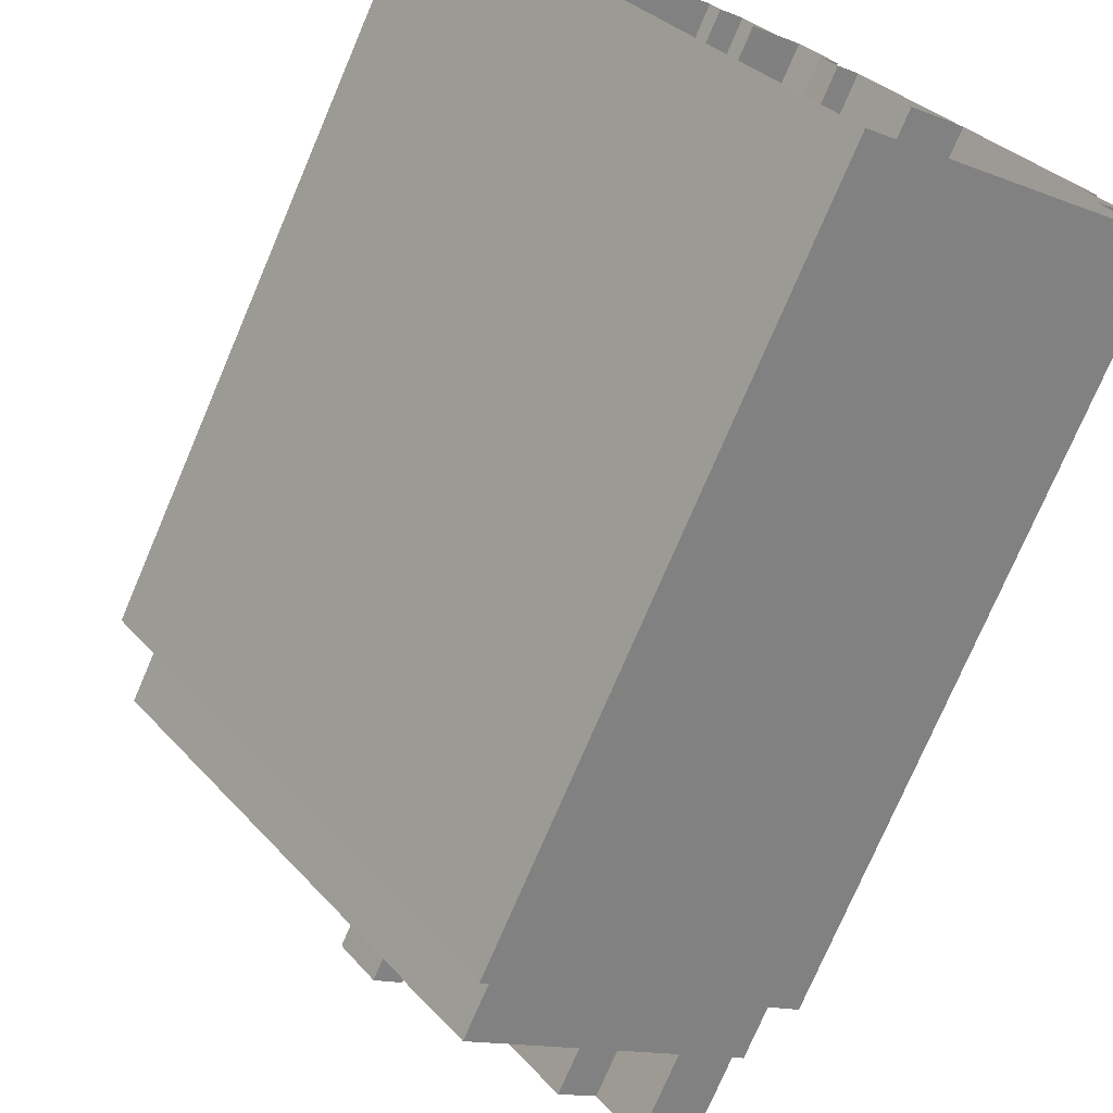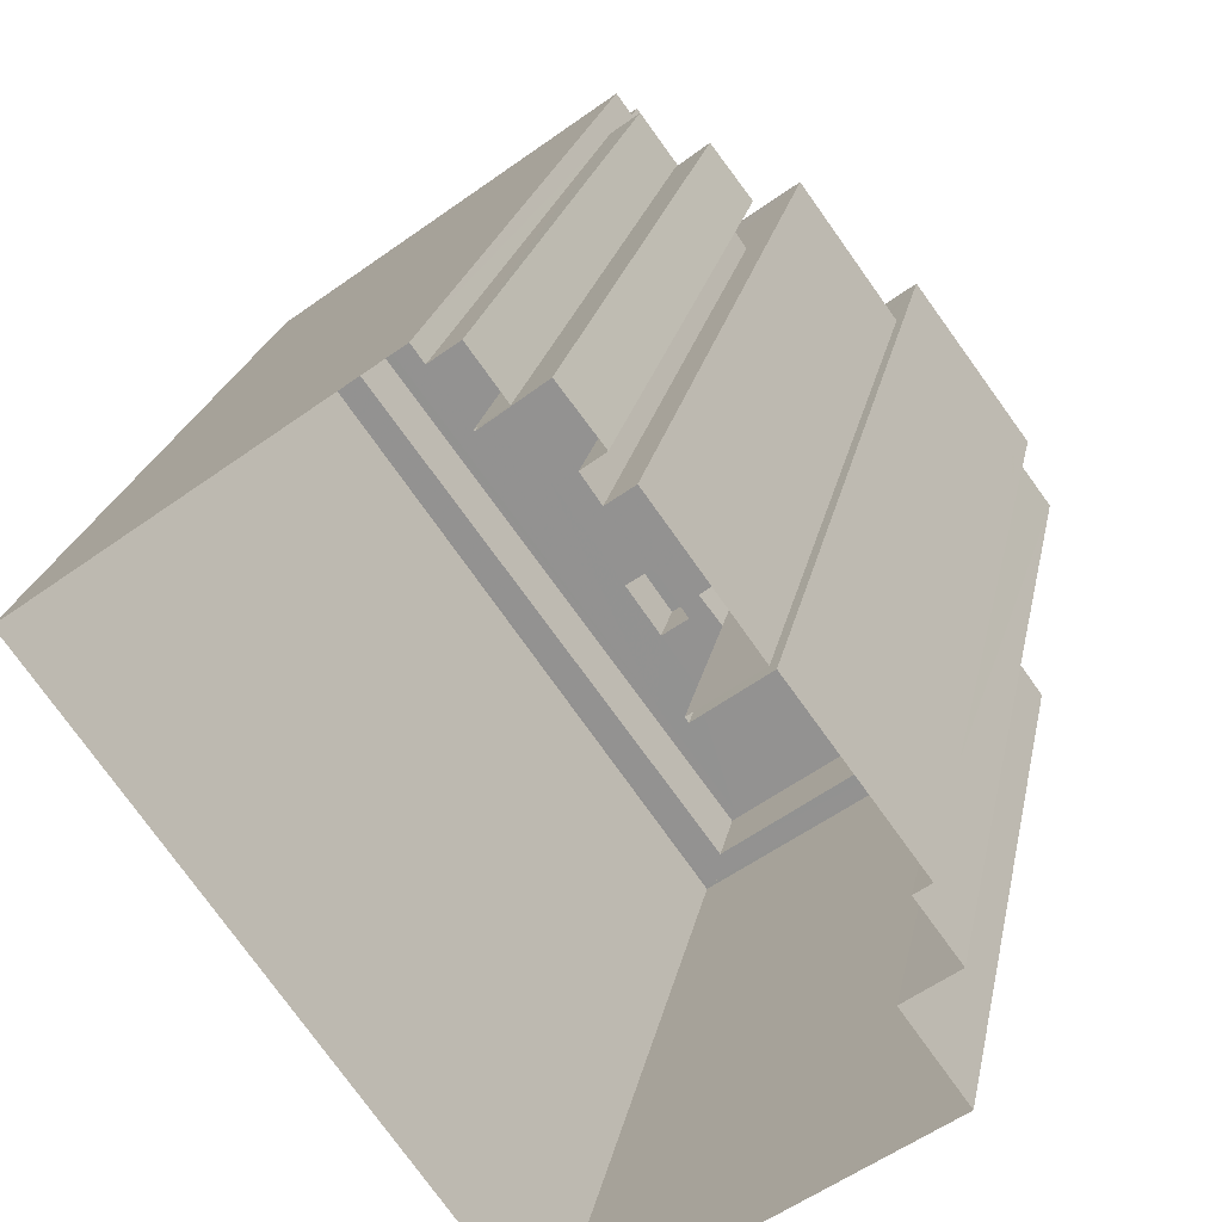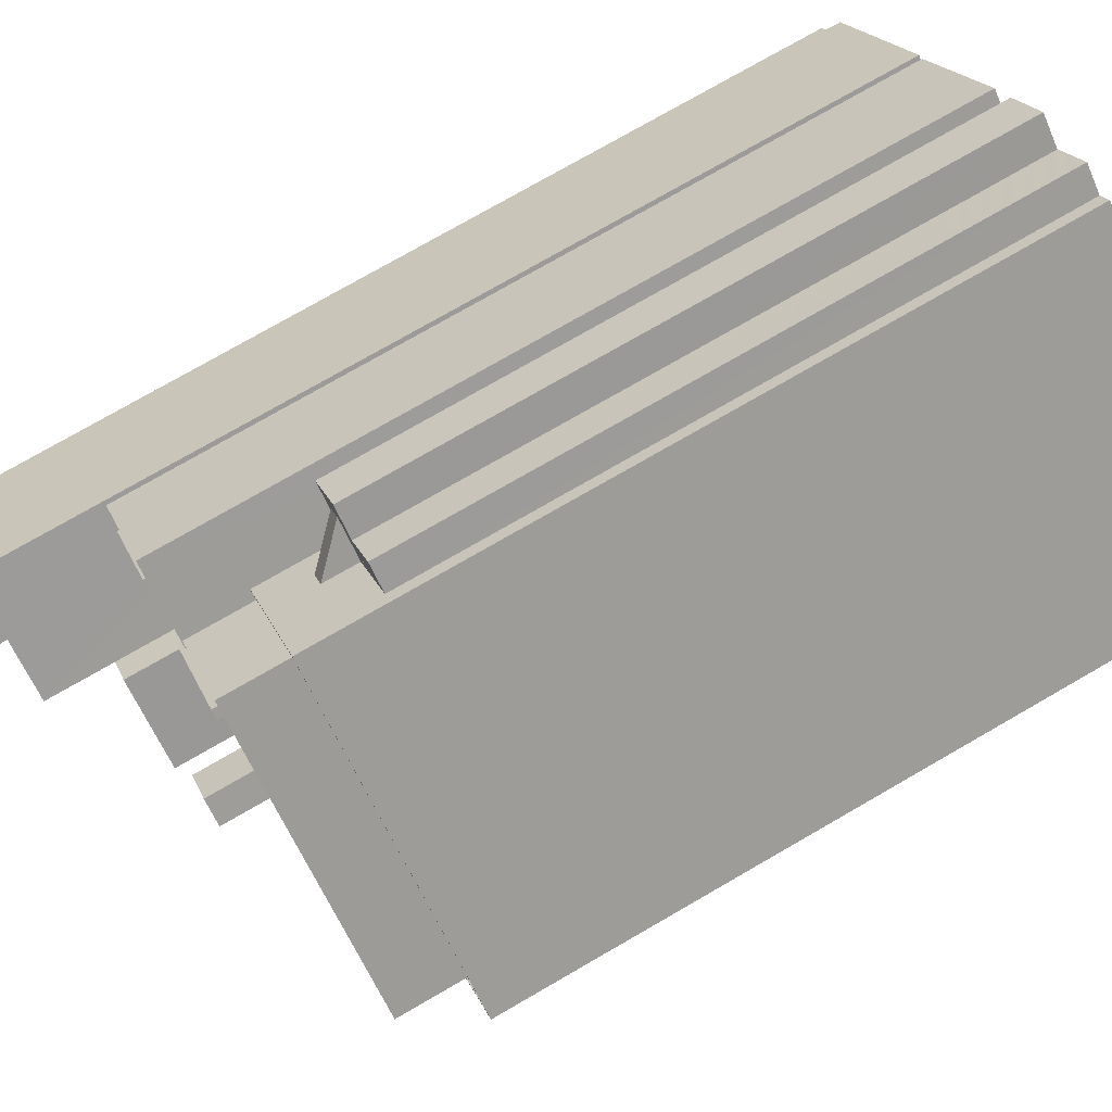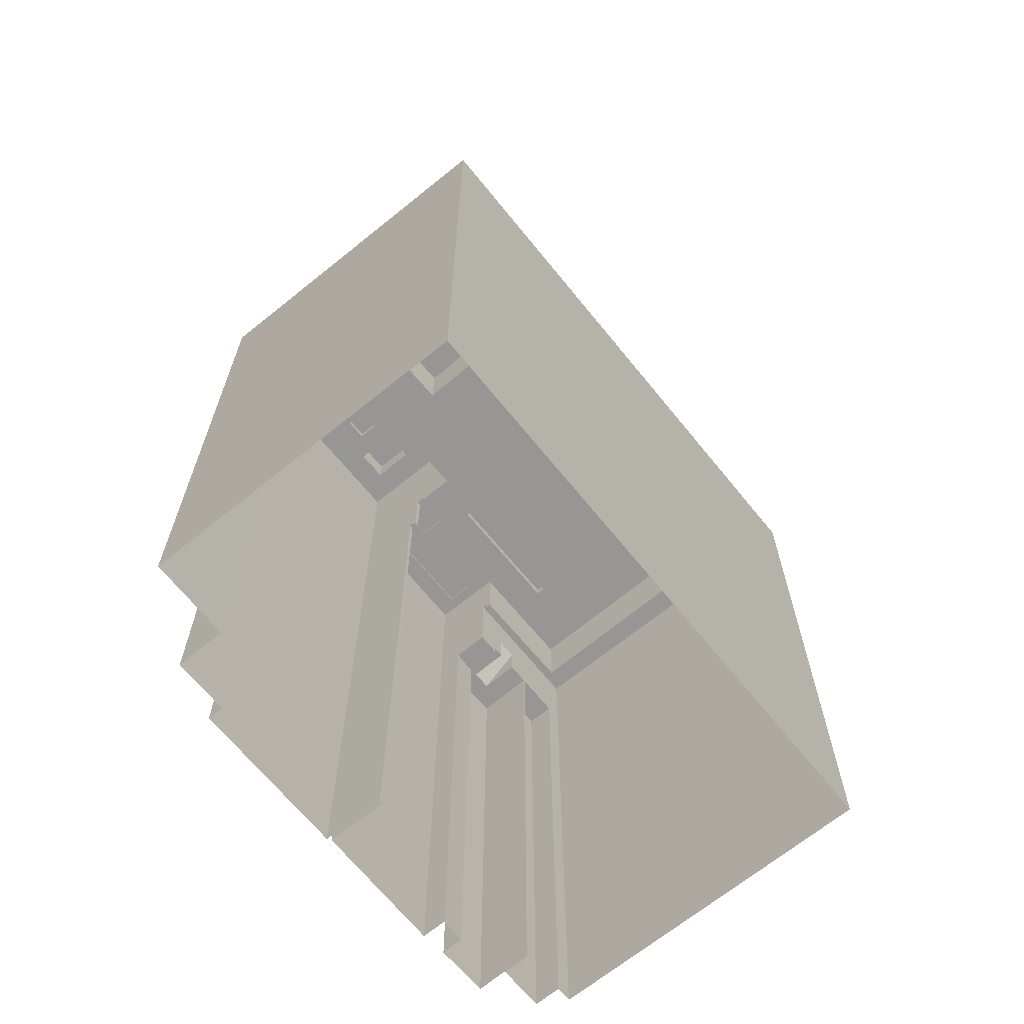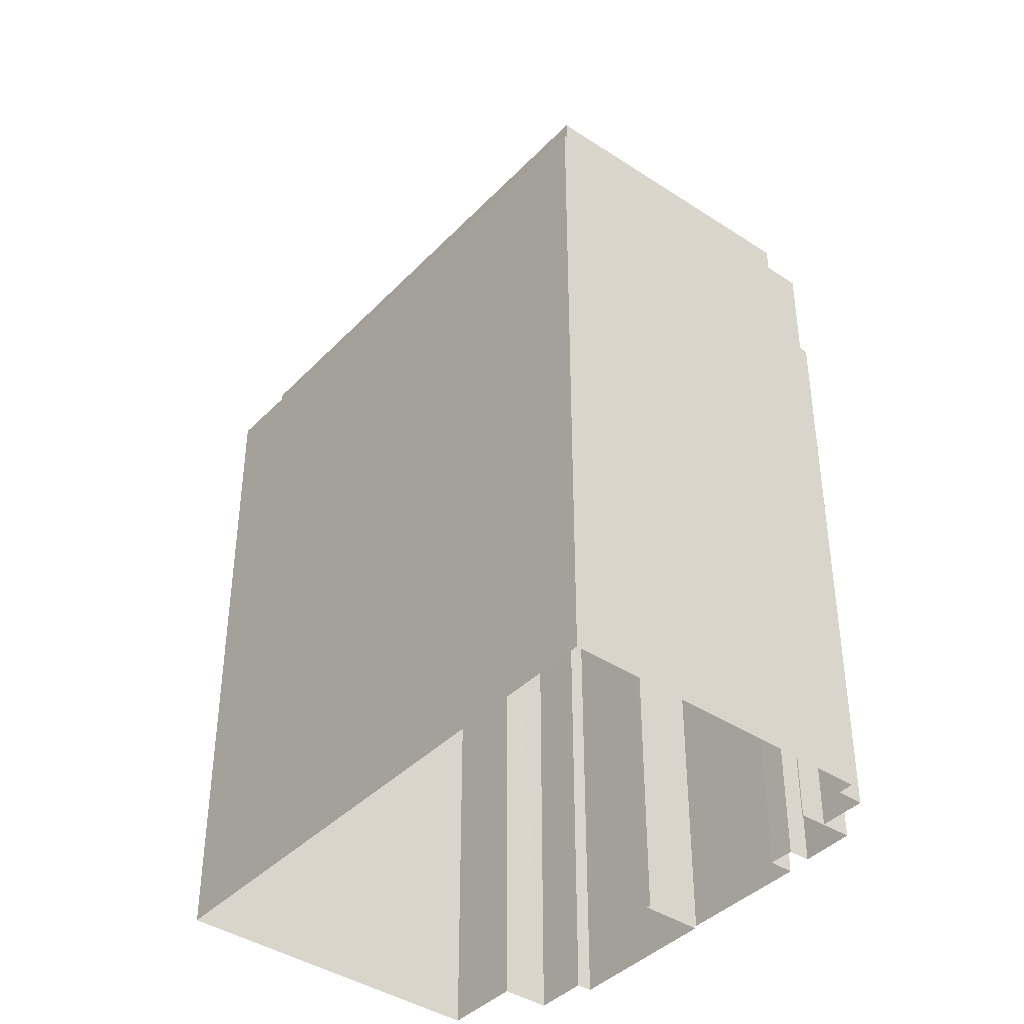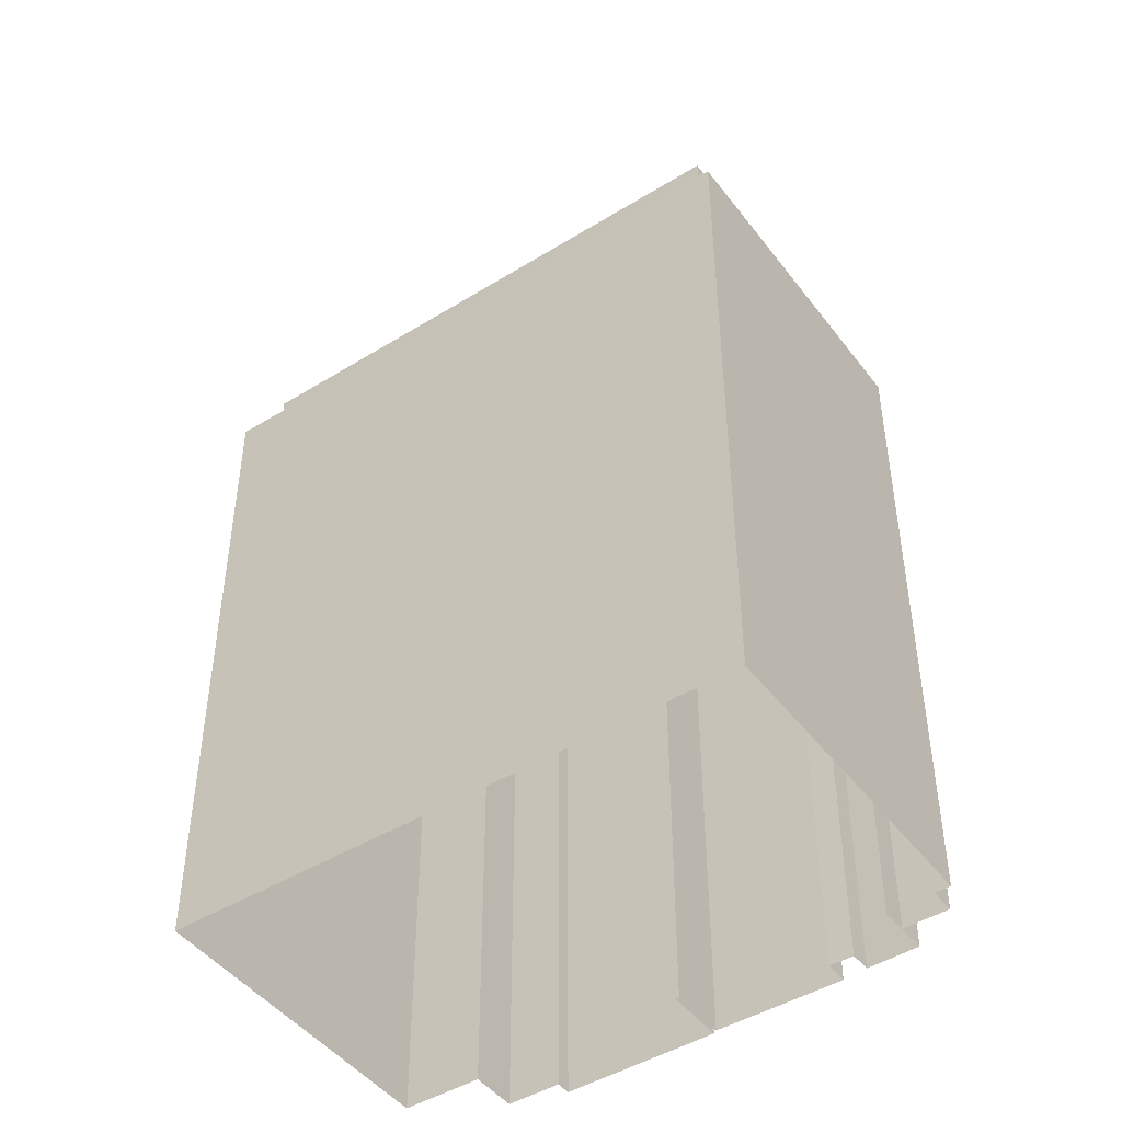
<metadata>
{"format":"obj","ext":"obj","renderer":"f3d","projection":"perspective","resolution":1024,"background":"white","views":[{"elev":-75.2,"azim":156.9,"up":"+Y"},{"elev":21.5,"azim":-169.5,"up":"+Y"},{"elev":76.8,"azim":60.1,"up":"+Y"},{"elev":-67.9,"azim":2.8,"up":"+Z"},{"elev":-40.6,"azim":104.5,"up":"+Z"},{"elev":-46.2,"azim":88.7,"up":"+Z"}]}
</metadata>
<code>
v -5715 -3.621e+04 2.427
v -5695 -3.62e+04 2.425
v -5711 -3.623e+04 2.419
v -5707 -3.619e+04 2.43
v -5708 -3.62e+04 2.43
v -5724 -3.622e+04 2.424
v -5722 -3.621e+04 2.425
v -5709 -3.619e+04 2.43
v -5710 -3.62e+04 2.429
v -5722 -3.621e+04 2.426
v -5724 -3.621e+04 2.426
v -5718 -3.62e+04 2.428
v -5723 -3.621e+04 2.426
v -5709 -3.62e+04 2.429
v -5712 -3.62e+04 2.429
v -5712 -3.62e+04 2.43
v -5713 -3.62e+04 2.429
v -5709 -3.62e+04 2.429
v -5714 -3.62e+04 2.429
v -5713 -3.62e+04 2.429
v -5718 -3.62e+04 2.428
v -5715 -3.621e+04 2.427
v -5712 -3.62e+04 37.58
v -5713 -3.62e+04 37.58
v -5715 -3.62e+04 37.58
v -5717 -3.62e+04 37.58
v -5715 -3.621e+04 37.58
v -5714 -3.62e+04 37.58
v -5717 -3.62e+04 37.46
v -5718 -3.62e+04 37.46
v -5715 -3.621e+04 37.46
v -5714 -3.621e+04 37.46
v -5715 -3.621e+04 37.46
v -5718 -3.62e+04 37.46
v -5714 -3.62e+04 37.46
v -5713 -3.62e+04 37.46
v -5711 -3.62e+04 37.46
v -5712 -3.62e+04 37.46
v -5715 -3.62e+04 37.46
v -5714 -3.62e+04 37.47
v -5711 -3.62e+04 30.33
v -5713 -3.62e+04 30.33
v -5712 -3.62e+04 30.33
v -5712 -3.62e+04 30.34
v -5713 -3.62e+04 30.74
v -5711 -3.62e+04 30.73
v -5712 -3.62e+04 30.74
v -5712 -3.62e+04 30.74
v -5712 -3.62e+04 30.74
v -5711 -3.62e+04 30.74
v -5709 -3.62e+04 30.74
v -5710 -3.62e+04 30.73
v -5710 -3.62e+04 30.73
v -5711 -3.62e+04 30.74
v -5710 -3.62e+04 32.32
v -5710 -3.62e+04 32.32
v -5711 -3.623e+04 34.21
v -5712 -3.622e+04 34.21
v -5724 -3.622e+04 34.22
v -5723 -3.622e+04 34.22
v -5722 -3.621e+04 34.22
v -5695 -3.62e+04 34.22
v -5696 -3.62e+04 34.22
v -5707 -3.619e+04 34.22
v -5721 -3.621e+04 34.22
v -5711 -3.62e+04 34.22
v -5708 -3.62e+04 34.22
v -5711 -3.62e+04 34.22
v -5715 -3.621e+04 34.22
v -5715 -3.621e+04 34.22
v -5715 -3.621e+04 34.22
v -5715 -3.621e+04 34.22
v -5724 -3.622e+04 34.47
v -5711 -3.623e+04 34.46
v -5724 -3.622e+04 34.47
v -5722 -3.621e+04 34.47
v -5695 -3.62e+04 34.47
v -5711 -3.623e+04 34.46
v -5707 -3.619e+04 34.47
v -5707 -3.619e+04 34.47
v -5711 -3.62e+04 34.47
v -5712 -3.62e+04 34.47
v -5722 -3.621e+04 34.47
v -5695 -3.62e+04 34.47
v -5715 -3.621e+04 34.47
v -5715 -3.621e+04 34.47
v -5715 -3.621e+04 34.47
v -5715 -3.621e+04 34.47
v -5708 -3.62e+04 30.74
v -5709 -3.619e+04 30.74
v -5710 -3.62e+04 30.74
v -5709 -3.62e+04 30.74
v -5712 -3.622e+04 37.41
v -5712 -3.622e+04 37.41
v -5723 -3.622e+04 37.41
v -5723 -3.622e+04 37.41
v -5721 -3.621e+04 37.41
v -5696 -3.62e+04 37.41
v -5697 -3.62e+04 37.41
v -5708 -3.62e+04 37.42
v -5711 -3.62e+04 37.41
v -5708 -3.62e+04 37.42
v -5715 -3.621e+04 37.41
v -5715 -3.621e+04 37.41
v -5715 -3.621e+04 37.41
v -5719 -3.621e+04 37.41
v -5721 -3.621e+04 37.41
v -5719 -3.621e+04 37.41
v -5715 -3.621e+04 37.41
v -5711 -3.62e+04 37.41
v -5704 -3.621e+04 37.16
v -5708 -3.621e+04 37.16
v -5707 -3.621e+04 37.16
v -5709 -3.622e+04 37.16
v -5710 -3.622e+04 37.16
v -5710 -3.622e+04 37.16
v -5712 -3.622e+04 37.16
v -5712 -3.62e+04 37.16
v -5713 -3.62e+04 37.16
v -5715 -3.621e+04 37.16
v -5712 -3.621e+04 37.16
v -5713 -3.621e+04 37.16
v -5710 -3.622e+04 37.16
v -5714 -3.621e+04 37.16
v -5718 -3.621e+04 37.16
v -5716 -3.621e+04 37.16
v -5709 -3.622e+04 37.16
v -5697 -3.62e+04 37.16
v -5699 -3.62e+04 37.16
v -5718 -3.621e+04 37.16
v -5712 -3.622e+04 37.16
v -5719 -3.621e+04 37.16
v -5723 -3.622e+04 37.16
v -5708 -3.62e+04 37.16
v -5708 -3.62e+04 37.16
v -5708 -3.62e+04 37.17
v -5712 -3.621e+04 37.7
v -5708 -3.62e+04 37.7
v -5712 -3.62e+04 37.7
v -5708 -3.62e+04 37.7
v -5707 -3.621e+04 39.8
v -5708 -3.621e+04 39.8
v -5710 -3.622e+04 39.8
v -5709 -3.622e+04 39.8
v -5716 -3.621e+04 40.24
v -5710 -3.622e+04 40.24
v -5714 -3.621e+04 40.25
v -5712 -3.622e+04 40.24
v -5713 -3.621e+04 43.03
v -5714 -3.621e+04 43.03
v -5718 -3.621e+04 43.03
v -5718 -3.621e+04 43.03
v -5719 -3.621e+04 43.03
v -5720 -3.621e+04 43.03
v -5718 -3.621e+04 42.78
v -5717 -3.621e+04 42.78
v -5720 -3.621e+04 42.78
v -5722 -3.621e+04 42.78
v -5721 -3.621e+04 42.78
v -5723 -3.621e+04 42.78
v -5721 -3.621e+04 42.78
v -5722 -3.621e+04 42.78
v -5719 -3.621e+04 42.78
v -5718 -3.621e+04 42.78
v -5719 -3.621e+04 42.78
v -5719 -3.621e+04 42.78
v -5719 -3.621e+04 42.78
v -5717 -3.621e+04 42.78
v -5718 -3.621e+04 42.78
v -5715 -3.621e+04 42.78
v -5714 -3.621e+04 42.78
v -5716 -3.621e+04 42.78
v -5718 -3.621e+04 42.78
v -5718 -3.62e+04 42.78
v -5718 -3.62e+04 43.03
v -5721 -3.621e+04 43.03
v -5721 -3.621e+04 43.03
v -5723 -3.621e+04 43.03
v -5724 -3.621e+04 43.03
v -5723 -3.621e+04 43.03
v -5722 -3.621e+04 43.03
v -5722 -3.621e+04 43.03
v -5718 -3.62e+04 43.03
v -5722 -3.621e+04 43.03
v -5718 -3.621e+04 43.18
v -5719 -3.621e+04 43.18
v -5719 -3.621e+04 43.18
v -5718 -3.621e+04 43.18
v -5717 -3.621e+04 44.21
v -5718 -3.621e+04 44.21
v -5719 -3.621e+04 44.21
v -5716 -3.621e+04 44.21
f 1 2 3
f 4 2 5
f 3 6 7
f 8 5 9
f 10 7 11
f 12 10 13
f 14 15 16
f 16 15 17
f 5 18 9
f 14 18 2
f 19 20 21
f 15 14 20
f 12 1 10
f 22 2 1
f 20 22 21
f 1 3 7
f 18 5 2
f 1 7 10
f 14 2 22
f 14 22 20
f 23 24 25
f 24 26 25
f 25 27 28
f 25 26 27
f 29 30 31
f 31 32 33
f 29 34 30
f 29 31 33
f 33 32 35
f 29 36 34
f 32 37 35
f 38 39 35
f 34 36 40
f 37 40 38
f 36 38 40
f 37 38 35
f 41 42 43
f 41 44 42
f 45 46 47
f 45 48 49
f 50 51 49
f 46 52 47
f 50 53 51
f 48 50 49
f 45 47 48
f 54 48 55
f 55 48 56
f 48 47 56
f 57 58 59
f 59 60 61
f 57 62 63
f 63 62 64
f 61 60 65
f 66 67 64
f 68 67 66
f 58 57 63
f 59 58 60
f 67 63 64
f 69 70 71
f 72 69 71
f 73 74 75
f 73 75 76
f 74 77 78
f 79 77 80
f 81 79 82
f 82 79 80
f 76 75 83
f 78 77 84
f 74 78 75
f 84 77 79
f 85 86 87
f 85 88 86
f 89 90 91
f 92 89 91
f 93 94 95
f 95 96 97
f 93 98 94
f 99 98 100
f 101 102 100
f 103 104 105
f 106 107 108
f 97 96 107
f 105 104 109
f 110 102 101
f 103 110 104
f 94 98 99
f 95 94 96
f 107 96 108
f 102 99 100
f 103 102 110
f 111 112 113
f 114 115 116
f 115 117 116
f 118 119 120
f 121 118 122
f 122 111 121
f 112 123 115
f 124 125 126
f 123 117 115
f 122 125 124
f 118 120 122
f 112 124 123
f 111 122 112
f 112 122 124
f 127 128 111
f 127 114 116
f 129 111 128
f 113 114 127
f 127 111 113
f 126 125 130
f 127 116 131
f 130 132 133
f 131 116 117
f 117 126 133
f 131 117 133
f 126 130 133
f 121 111 134
f 135 119 118
f 119 135 136
f 111 129 134
f 129 136 134
f 134 136 135
f 137 138 139
f 137 140 138
f 141 142 143
f 144 141 143
f 145 146 147
f 145 148 146
f 149 150 151
f 151 152 153
f 153 152 154
f 150 152 151
f 155 156 157
f 158 159 157
f 160 159 158
f 161 162 158
f 161 158 163
f 163 157 164
f 157 156 164
f 158 157 163
f 165 161 166
f 166 167 168
f 168 169 170
f 161 163 167
f 156 169 164
f 170 169 156
f 168 167 169
f 167 166 161
f 171 172 170
f 170 172 168
f 173 165 166
f 174 172 171
f 173 174 165
f 174 173 172
f 149 175 150
f 153 176 177
f 177 178 179
f 175 180 181
f 154 176 153
f 178 182 179
f 180 182 181
f 150 175 183
f 184 181 182
f 181 183 175
f 178 184 182
f 177 176 178
f 185 186 187
f 185 188 186
f 189 190 191
f 189 192 190
f 36 26 24
f 36 29 26
f 36 24 23
f 38 36 23
f 38 23 25
f 39 38 25
f 28 39 25
f 28 35 39
f 35 28 27
f 33 35 27
f 29 33 27
f 26 29 27
f 22 88 21
f 104 31 109
f 72 109 85
f 69 72 85
f 21 88 30
f 109 31 30
f 88 85 109
f 88 109 30
f 34 19 21
f 21 30 34
f 40 19 34
f 37 110 101
f 40 37 101
f 40 42 19
f 19 42 20
f 101 68 81
f 82 43 42
f 66 81 68
f 101 81 82
f 101 82 40
f 82 42 40
f 31 104 32
f 32 110 37
f 32 104 110
f 15 20 42
f 44 15 42
f 41 46 44
f 15 44 17
f 17 44 45
f 44 46 45
f 45 16 17
f 45 49 16
f 51 14 16
f 49 51 16
f 47 52 56
f 50 48 54
f 53 54 55
f 53 50 54
f 22 1 86
f 88 22 86
f 41 43 46
f 18 14 51
f 43 82 56
f 55 82 80
f 51 53 55
f 18 51 92
f 5 89 4
f 4 89 80
f 89 92 55
f 52 46 56
f 56 82 55
f 46 43 56
f 89 55 80
f 92 51 55
f 4 80 77
f 2 4 77
f 74 3 2
f 77 74 2
f 74 73 6
f 3 74 6
f 7 6 73
f 76 7 73
f 84 79 64
f 62 84 64
f 78 62 57
f 78 84 62
f 59 78 57
f 59 75 78
f 81 64 79
f 81 66 64
f 69 87 70
f 69 85 87
f 61 75 59
f 61 83 75
f 92 91 9
f 18 92 9
f 91 8 9
f 91 90 8
f 89 8 90
f 89 5 8
f 94 131 133
f 96 94 133
f 132 96 133
f 132 108 96
f 136 102 119
f 119 103 120
f 119 102 103
f 128 99 129
f 129 102 136
f 129 99 102
f 131 94 127
f 127 99 128
f 127 94 99
f 65 60 95
f 97 65 95
f 101 100 67
f 68 101 67
f 72 71 105
f 109 72 105
f 98 67 100
f 98 63 67
f 93 63 98
f 93 58 63
f 60 58 93
f 95 60 93
f 135 139 138
f 135 118 139
f 135 140 134
f 135 138 140
f 134 140 137
f 121 134 137
f 137 139 118
f 121 137 118
f 144 143 115
f 114 144 115
f 143 142 112
f 115 143 112
f 112 141 113
f 112 142 141
f 113 144 114
f 113 141 144
f 124 145 147
f 124 126 145
f 146 124 147
f 146 123 124
f 148 123 146
f 148 117 123
f 126 117 148
f 145 126 148
f 76 11 7
f 11 76 179
f 107 177 97
f 97 177 179
f 65 97 83
f 61 65 83
f 97 76 83
f 97 179 76
f 179 10 11
f 179 182 10
f 182 13 10
f 182 180 13
f 180 12 13
f 180 175 12
f 1 12 86
f 12 175 86
f 122 103 149
f 105 175 149
f 71 70 87
f 120 103 122
f 71 87 105
f 87 86 105
f 103 105 149
f 86 175 105
f 130 125 151
f 125 122 149
f 125 149 151
f 153 108 151
f 151 108 130
f 153 106 108
f 130 108 132
f 177 106 153
f 177 107 106
f 150 183 174
f 171 150 174
f 155 152 156
f 156 152 170
f 170 150 171
f 170 152 150
f 152 155 157
f 154 152 157
f 176 157 159
f 176 154 157
f 176 159 160
f 178 176 160
f 178 160 158
f 184 178 158
f 184 158 162
f 181 184 162
f 174 183 165
f 161 165 181
f 161 181 162
f 165 183 181
f 187 186 167
f 163 187 167
f 167 188 169
f 167 186 188
f 169 185 164
f 169 188 185
f 185 187 163
f 164 185 163
f 173 191 190
f 173 166 191
f 192 173 190
f 192 172 173
f 189 172 192
f 189 168 172
f 166 168 189
f 191 166 189

</code>
